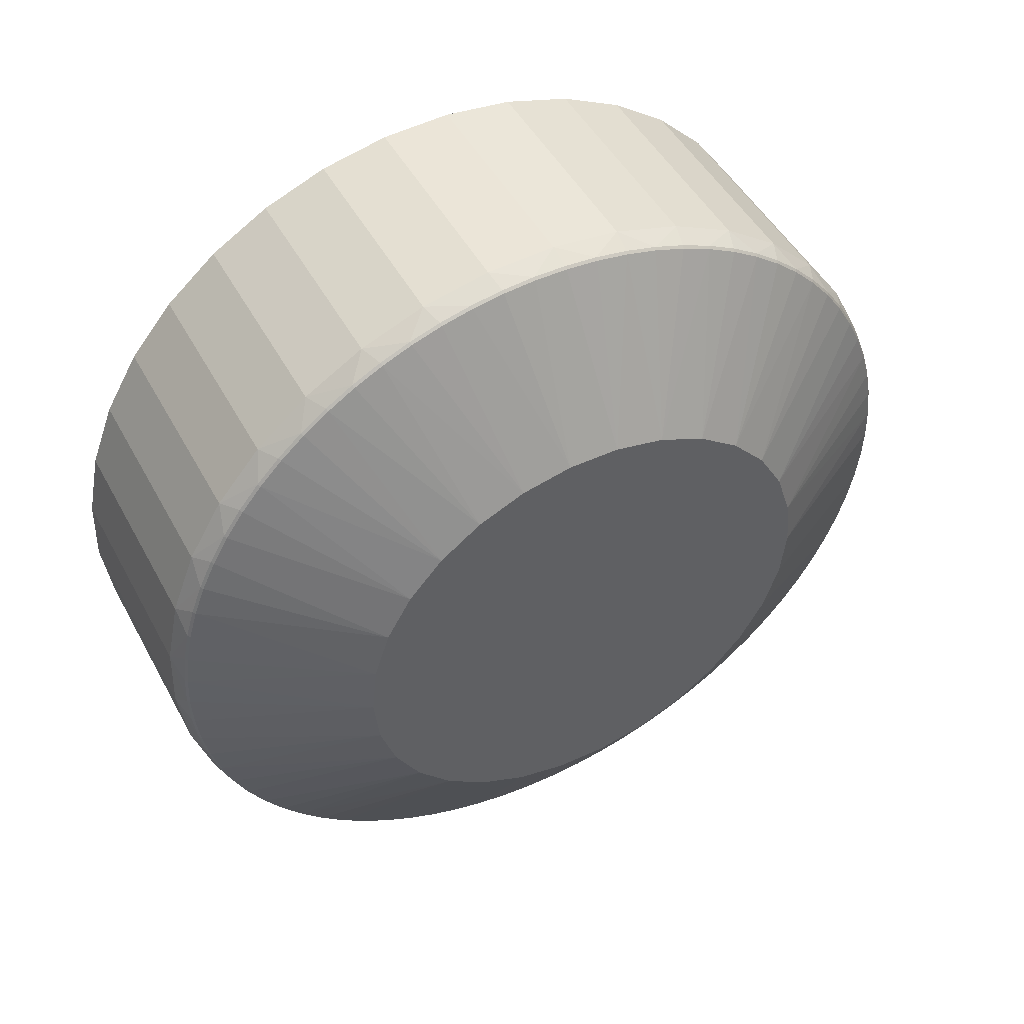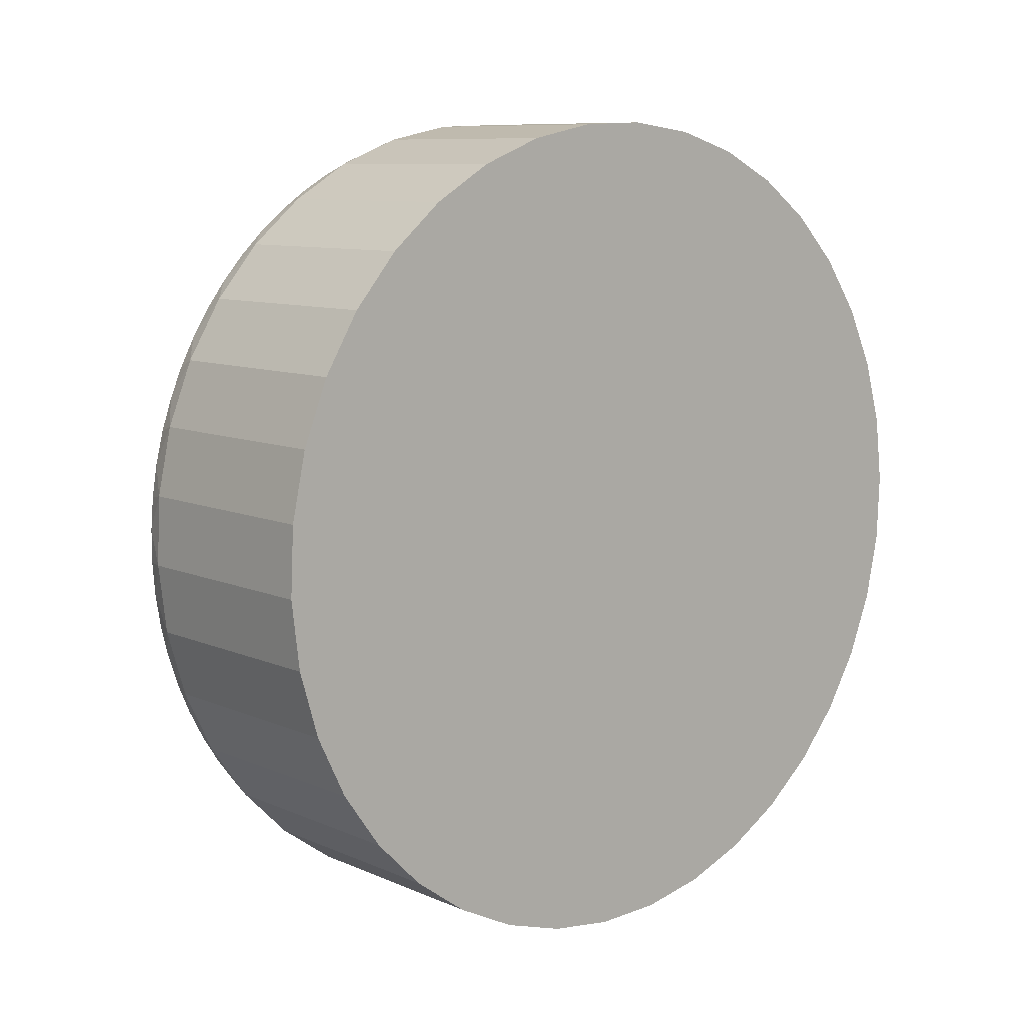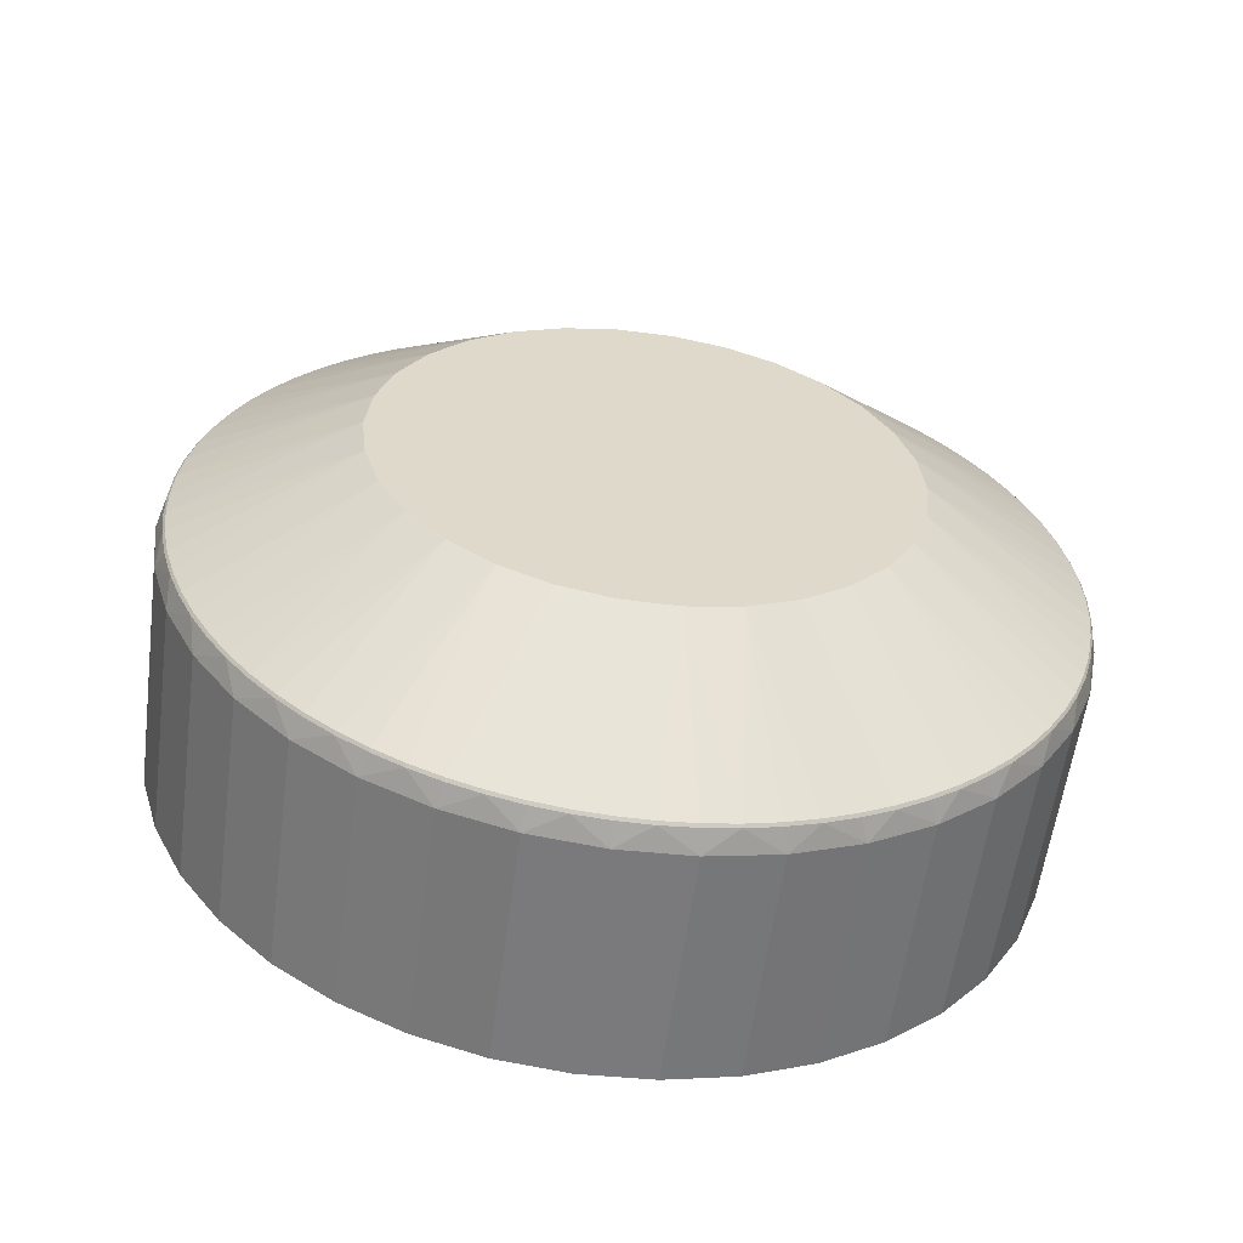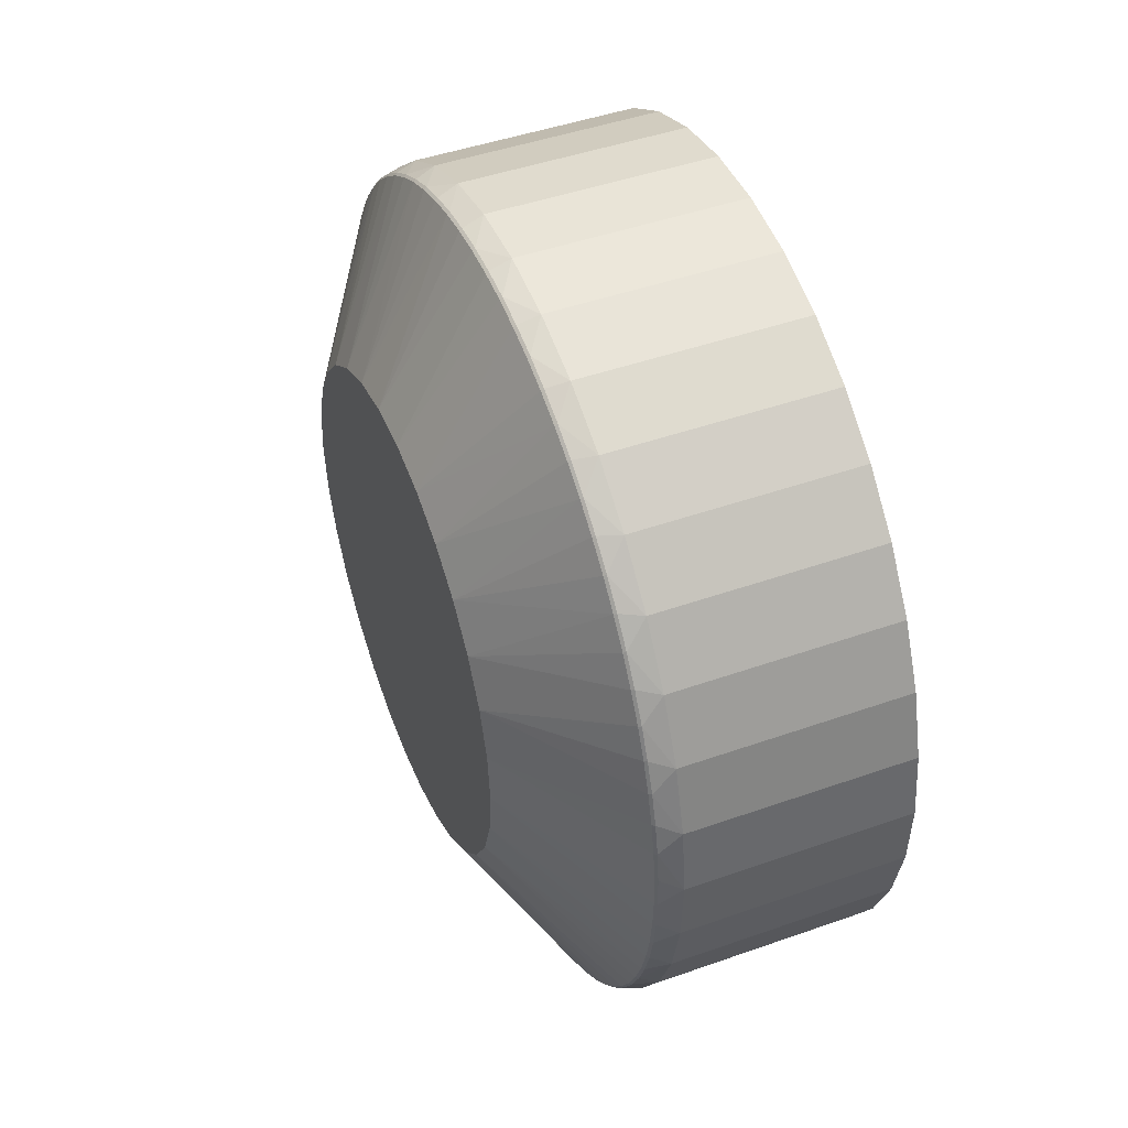
<metadata>
{"format":"obj","ext":"obj","renderer":"f3d","projection":"perspective","resolution":1024,"background":"white","views":[{"elev":48.1,"azim":62.5,"up":"+Z"},{"elev":9.2,"azim":-131.3,"up":"+Y"},{"elev":-58.3,"azim":82.4,"up":"+Z"},{"elev":46.6,"azim":158.2,"up":"+Z"}]}
</metadata>
<code>
v 0.0195 -0.01538 -0.02663
v 0.0195 -0.02058 -0.02285
v 0.008055 -0.02891 -0.04188
v 0.008055 0.03809 -0.03375
v 0.0195 0.02488 -0.01807
v 0.0195 0.02058 -0.02285
v 0.0195 -0.03075 0
v 0.008055 -0.05073 -0.004095
v 0.0195 -0.03008 -0.006393
v 0.005 -0.05085 -0.01087
v 0.007711 -0.05049 -0.008206
v 0.005 -0.05195 -0.00235
v 0.005 0.006632 -0.05158
v 0.005 0.01503 -0.04978
v 0.007711 0.01023 -0.05012
v 0.0195 0.02809 0.01251
v 0.0195 0.03008 0.006393
v 0.008055 0.04827 0.01612
v 0.0195 0.03075 1.735e-17
v 0.008055 0.05073 0.004095
v 0.0195 0.02488 0.01807
v 0.008055 0.03809 0.03375
v 0.0195 0.02058 0.02285
v 0.008055 0.04069 -0.03057
v 0.008055 0.04301 -0.0272
v 0.007711 0.0409 -0.03073
v 0.008055 -0.02891 0.04188
v 0.0195 -0.02058 0.02285
v 0.0195 -0.01538 0.02663
v 0.007711 -0.04967 -0.01224
v 0.0195 -0.02488 -0.01807
v 0.008055 -0.03809 -0.03375
v 0.008055 -0.05023 -0.008164
v 0.008055 -0.05073 0.004095
v 0.0195 -0.03008 0.006393
v 0.008055 -0.05023 0.008164
v 0.0195 -0.02809 0.01251
v 0.008055 -0.04827 0.01612
v 0.0195 -0.02488 0.01807
v 0.008055 -0.04506 0.02365
v 0.008055 -0.03525 0.0367
v 0.007711 -0.03235 0.03963
v 0.007711 -0.03544 0.03689
v 0.005 -0.03691 0.03663
v 0.005 -0.03038 0.0422
v 0.0195 0.01538 -0.02663
v 0.008055 0.02891 -0.04188
v 0.005 0.04244 -0.03005
v 0.007711 0.03829 -0.03392
v 0.005 0.03691 -0.03663
v 0.005 0.05163 -0.006232
v 0.007711 0.04967 -0.01224
v 0.005 0.0499 -0.01464
v 0.007711 0.01423 -0.04914
v 0.005 -0.01871 -0.04852
v 0.007711 -0.02193 -0.04622
v 0.005 -0.02644 -0.04477
v 0.007711 0.006166 -0.05078
v 0.005 -0.01047 -0.05093
v 0.007711 -0.01423 -0.04914
v 0.008055 -0.04827 -0.01612
v 0.0195 -0.02809 -0.01251
v 0.005 0.001948 0.05196
v 0.007711 0.006166 0.05078
v 0.005 0.01047 0.05093
v 0.005 -0.01503 0.04978
v 0.007711 -0.01023 0.05012
v 0.005 -0.006632 0.05158
v 0.005 0.05195 0.00235
v 0.007711 0.05116 0
v 0.007711 0.05099 0.004116
v 0.008055 0.04506 0.02365
v 0.008055 0.04301 0.0272
v 0.007711 0.0453 0.02377
v 0.008055 0.05023 0.008164
v 0.008055 0.04069 0.03057
v 0.005 0.03345 0.03981
v 0.007711 0.03544 0.03689
v 0.005 0.03955 0.03376
v 0.005 0.05085 0.01087
v 0.007711 0.05049 0.008206
v 0.005 0.04837 0.01909
v 0.007711 0.04852 0.0162
v 0.007711 -0.02558 0.0443
v 0.005 -0.02302 0.04663
v 0.007711 -0.02193 0.04622
v 0.007711 -0.01814 0.04783
v 0.007711 -0.03829 0.03392
v 0.005 -0.04244 0.03005
v 0.008055 -0.02545 0.04407
v 0.008055 -0.04069 -0.03057
v 0.008055 -0.04301 -0.0272
v 0.007711 -0.04324 -0.02734
v 0.008055 -0.03525 -0.0367
v 0.007711 -0.03829 -0.03392
v 0.008055 -0.04941 -0.01218
v 0.008055 -0.04941 0.01218
v 0.007711 -0.05116 6.265e-18
v 0.007711 -0.05099 -0.004116
v 0.008055 -0.05089 6.233e-18
v 0.008055 -0.03809 0.03375
v 0.008055 -0.04069 0.03057
v 0.008055 -0.04682 0.01995
v 0.008055 -0.04301 0.0272
v 0.005 -0.05163 0.006232
v 0.008055 -0.03219 0.03942
v 0.008055 0.02182 -0.04598
v 0.008055 0.02545 -0.04407
v 0.008055 0.03219 -0.03942
v 0.007711 0.04706 -0.02005
v 0.005 0.0468 -0.02266
v 0.008055 0.01416 -0.04888
v 0.005 0.02302 -0.04663
v 0.007711 0.01814 -0.04783
v 0.007711 -0.02558 -0.0443
v 0.008055 -0.02182 -0.04598
v 0.007711 -0.01814 -0.04783
v 0.008055 -0.01805 -0.04759
v 0.008055 -0.01416 -0.04888
v 0.008055 -0.04682 -0.01995
v 0.008055 -0.04506 -0.02365
v 0.005 0.01871 0.04852
v 0.007711 0.02193 0.04622
v 0.005 0.02644 0.04477
v 0.007711 0.03235 0.03963
v 0.008055 0.03525 0.0367
v 0.008055 0.03219 0.03942
v 0.008055 0.02891 0.04188
v 0.0195 0.01538 0.02663
v 0.008055 0.02545 0.04407
v 0.007711 0.05099 -0.004116
v 0.008055 0.04682 0.01995
v 0.007711 0.04967 0.01224
v 0.007711 0.03829 0.03392
v 0.005 0.04457 0.02679
v 0.007711 -0.02906 0.0421
v 0.007711 -0.01423 0.04914
v 0.008055 -0.01805 0.04759
v 0.007711 -0.0409 0.03073
v 0.005 -0.04457 -0.02679
v 0.007711 -0.0453 -0.02377
v 0.005 -0.04837 -0.01909
v 0.007711 -0.0409 -0.03073
v 0.005 -0.03955 -0.03376
v 0.007711 -0.03544 -0.03689
v 0.005 -0.03345 -0.03981
v 0.007711 -0.03235 -0.03963
v 0.007711 -0.04967 0.01224
v 0.005 -0.0499 0.01464
v 0.007711 -0.05049 0.008206
v 0.007711 -0.0453 0.02377
v 0.007711 -0.04852 0.0162
v 0.007711 -0.05099 0.004116
v 0.005 0.03038 -0.0422
v 0.007711 0.03235 -0.03963
v 0.007711 0.02558 -0.0443
v 0.007711 0.04852 -0.0162
v 0.007711 0.0453 -0.02377
v 0.008055 0.01018 -0.04986
v 0.0195 0.009502 -0.02924
v 0.0195 0.003214 -0.03058
v 0.007711 0.02193 -0.04622
v 0.008055 0.01805 -0.04759
v 0.008055 -0.02545 -0.04407
v 0.007711 -0.01023 -0.05012
v 0.007711 0.00206 -0.05111
v 0.005 -0.001948 -0.05196
v 0.008055 0.002049 -0.05085
v 0.007711 -0.04852 -0.0162
v 0.007711 0.02558 0.0443
v 0.008055 0.02182 0.04598
v 0.0195 0.009502 0.02924
v 0.007711 0.01423 0.04914
v 0.007711 0.05049 -0.008206
v 0.007711 0.04706 0.02005
v 0.008055 0.04941 0.01218
v 0.007711 0.0409 0.03073
v 0.007711 -0.02906 -0.0421
v 0.008055 -0.02182 0.04598
v 0.0195 -0.009502 0.02924
v 0.008055 -0.01416 0.04888
v 0.007711 -0.04706 -0.02005
v 0.008055 -0.03219 -0.03942
v 0.005 -0.0468 0.02266
v 0.007711 -0.04706 0.02005
v 0.007711 -0.04324 0.02734
v 0.007711 0.03544 -0.03689
v 0.007711 0.02906 -0.0421
v 0.0195 -0.009502 -0.02924
v 0.0195 -0.003214 -0.03058
v 0.008055 -0.01018 -0.04986
v 0.008055 -0.006134 -0.05052
v 0.008055 -0.002049 -0.05085
v 0.008055 0.04941 -0.01218
v 0.008055 0.04827 -0.01612
v 0.0195 0.02809 -0.01251
v 0.0195 0.03008 -0.006393
v 0.007711 0.04324 -0.02734
v 0.008055 0.04506 -0.02365
v 0.008055 0.006134 -0.05052
v 0.007711 -0.006166 -0.05078
v 0.007711 0.02906 0.0421
v 0.007711 0.01814 0.04783
v 0.007711 0.01023 0.05012
v 0.007711 -0.006166 0.05078
v 0.0195 -0.003214 0.03058
v 0.008055 -0.002049 0.05085
v 0.008055 -0.006134 0.05052
v 0.008055 0.05073 -0.004095
v 0.007711 0.04324 0.02734
v 0.008055 -0.01018 0.04986
v 0.008055 0.03525 -0.0367
v 0.007711 -0.00206 -0.05111
v 0.008055 0.04682 -0.01995
v 0.008055 0.01805 0.04759
v 0.008055 0.006134 0.05052
v 0.008055 0.01018 0.04986
v 0.0195 0.003214 0.03058
v 0.007711 0.00206 0.05111
v 0.008055 0.05089 0
v 0.008055 0.05023 -0.008164
v 0.008055 0.01416 0.04888
v 0.007711 -0.00206 0.05111
v 0.008055 0.002049 0.05085
v -0.023 0.03691 -0.03663
v -0.023 0.04244 -0.03005
v -0.023 0.05163 -0.006232
v -0.023 0.0499 -0.01464
v -0.023 0.03345 0.03981
v -0.023 0.02644 0.04477
v -0.023 0.05195 0.00235
v -0.023 0.05085 0.01087
v -0.023 -0.01871 -0.04852
v -0.023 -0.02644 -0.04477
v -0.023 -0.04457 -0.02679
v -0.023 -0.03955 -0.03376
v -0.023 -0.05085 -0.01087
v -0.023 -0.05195 -0.00235
v -0.023 -0.0468 0.02266
v -0.023 -0.04244 0.03005
v -0.023 0.03038 -0.0422
v -0.023 0.02302 -0.04663
v -0.023 0.0468 -0.02266
v -0.023 0.01503 -0.04978
v -0.023 0.006632 -0.05158
v -0.023 -0.01047 -0.05093
v -0.023 0.001948 0.05196
v -0.023 0.01047 0.05093
v -0.023 -0.006632 0.05158
v -0.023 -0.02302 0.04663
v -0.023 -0.01503 0.04978
v -0.023 -0.03345 -0.03981
v -0.023 -0.03038 0.0422
v -0.023 -0.03691 0.03663
v -0.023 -0.04837 -0.01909
v -0.023 -0.001948 -0.05196
v -0.023 0.01871 0.04852
v -0.023 0.03955 0.03376
v -0.023 0.04837 0.01909
v -0.023 -0.0499 0.01464
v -0.023 0.04457 0.02679
v -0.023 -0.05163 0.006232
g obj_28476225
f 1 2 3
f 4 5 6
f 7 8 9
f 10 11 12
f 13 14 15
f 16 17 18
f 19 20 17
f 21 22 23
f 5 24 25
f 24 5 4
f 26 24 4
f 27 28 29
f 10 30 11
f 31 32 2
f 8 33 9
f 30 33 11
f 34 7 35
f 34 35 36
f 35 37 38
f 39 40 37
f 41 42 43
f 44 42 45
f 43 42 44
f 46 47 6
f 48 49 50
f 26 49 48
f 4 49 26
f 51 52 53
f 14 54 15
f 55 56 57
f 13 15 58
f 59 60 55
f 61 62 9
f 63 64 65
f 66 67 68
f 69 70 51
f 69 71 70
f 16 72 21
f 21 72 73
f 73 72 74
f 20 75 17
f 75 20 71
f 73 76 21
f 22 21 76
f 77 78 79
f 69 80 81
f 69 81 71
f 81 75 71
f 82 83 80
f 45 84 85
f 84 86 85
f 85 87 66
f 86 87 85
f 44 88 43
f 43 88 41
f 44 89 88
f 29 90 27
f 91 31 92
f 91 32 31
f 93 91 92
f 32 94 2
f 32 95 94
f 61 96 30
f 33 30 96
f 96 61 9
f 33 96 9
f 97 35 38
f 35 97 36
f 98 12 99
f 12 11 99
f 33 99 11
f 8 99 33
f 34 100 7
f 8 7 100
f 8 100 99
f 99 100 98
f 28 101 39
f 28 41 101
f 39 101 102
f 88 101 41
f 37 103 38
f 40 103 37
f 104 39 102
f 104 40 39
f 98 105 12
f 42 41 106
f 28 106 41
f 42 106 27
f 27 106 28
f 107 108 46
f 47 46 108
f 47 109 6
f 53 110 111
f 54 112 15
f 14 113 114
f 54 14 114
f 56 115 57
f 116 115 56
f 60 117 55
f 118 117 60
f 55 117 56
f 116 117 118
f 116 56 117
f 60 119 118
f 62 61 120
f 62 121 31
f 31 121 92
f 120 121 62
f 122 123 124
f 77 125 78
f 22 126 23
f 23 126 127
f 125 126 78
f 127 126 125
f 23 128 129
f 127 128 23
f 129 128 130
f 125 128 127
f 70 131 51
f 16 18 132
f 132 72 16
f 72 132 74
f 83 132 18
f 133 83 18
f 81 133 75
f 83 133 80
f 81 80 133
f 79 78 134
f 126 134 78
f 22 134 126
f 82 135 74
f 84 45 136
f 27 136 42
f 42 136 45
f 90 136 27
f 90 84 136
f 137 67 66
f 87 137 66
f 137 87 138
f 88 89 139
f 101 139 102
f 139 101 88
f 140 141 142
f 93 141 140
f 121 120 141
f 93 92 141
f 121 141 92
f 91 93 143
f 93 140 143
f 140 144 143
f 95 143 144
f 91 143 32
f 143 95 32
f 95 144 145
f 146 145 144
f 95 145 94
f 147 145 146
f 94 145 147
f 148 97 38
f 105 148 149
f 150 148 105
f 97 148 36
f 36 148 150
f 151 103 40
f 104 151 40
f 103 152 38
f 38 152 148
f 148 152 149
f 105 98 153
f 105 153 150
f 153 100 34
f 100 153 98
f 36 153 34
f 150 153 36
f 154 50 155
f 155 109 47
f 154 156 113
f 156 108 107
f 52 157 53
f 157 110 53
f 110 158 111
f 112 159 15
f 58 15 159
f 159 160 161
f 159 112 160
f 107 46 160
f 114 113 162
f 114 162 107
f 156 162 113
f 107 162 156
f 112 54 163
f 114 163 54
f 160 112 163
f 163 114 107
f 160 163 107
f 3 164 1
f 116 164 115
f 1 164 116
f 119 60 165
f 60 59 165
f 166 167 13
f 58 166 13
f 58 168 166
f 120 61 169
f 30 169 61
f 142 169 10
f 30 10 169
f 123 170 124
f 129 130 171
f 170 171 130
f 170 123 171
f 129 171 172
f 65 173 122
f 174 52 51
f 131 174 51
f 82 175 83
f 175 132 83
f 82 74 175
f 132 175 74
f 176 133 18
f 17 176 18
f 133 176 75
f 75 176 17
f 134 177 79
f 135 79 177
f 76 177 22
f 22 177 134
f 146 57 178
f 115 178 57
f 146 178 147
f 147 178 3
f 178 164 3
f 164 178 115
f 84 179 86
f 90 179 84
f 87 86 179
f 138 87 179
f 179 90 29
f 138 179 180
f 180 179 29
f 137 181 67
f 138 181 137
f 180 181 138
f 141 182 142
f 141 120 182
f 142 182 169
f 169 182 120
f 147 3 183
f 2 183 3
f 147 183 94
f 94 183 2
f 151 184 185
f 151 185 103
f 185 152 103
f 149 185 184
f 152 185 149
f 184 186 89
f 151 186 184
f 104 186 151
f 186 139 89
f 102 186 104
f 139 186 102
f 155 50 187
f 49 187 50
f 155 188 154
f 47 188 155
f 156 154 188
f 108 188 47
f 156 188 108
f 119 189 118
f 116 189 1
f 116 118 189
f 190 191 192
f 165 191 119
f 189 191 190
f 191 189 119
f 192 193 190
f 194 195 52
f 157 52 195
f 196 195 197
f 197 195 194
f 158 198 111
f 111 198 48
f 25 198 158
f 198 26 48
f 24 198 25
f 198 24 26
f 158 199 25
f 5 199 196
f 5 25 199
f 58 200 168
f 159 200 58
f 161 168 200
f 200 159 161
f 165 59 201
f 167 201 59
f 191 201 192
f 201 191 165
f 193 192 201
f 202 128 125
f 170 202 124
f 128 202 130
f 130 202 170
f 202 125 77
f 124 202 77
f 203 123 122
f 173 203 122
f 203 171 123
f 64 204 65
f 204 173 65
f 67 205 68
f 206 207 208
f 208 207 205
f 197 209 19
f 76 73 210
f 210 177 76
f 177 210 135
f 74 210 73
f 135 210 74
f 181 211 67
f 205 67 211
f 205 211 208
f 208 211 206
f 206 211 180
f 180 211 181
f 4 212 49
f 49 212 187
f 4 6 212
f 109 212 6
f 155 212 109
f 187 212 155
f 166 213 167
f 213 201 167
f 201 213 193
f 157 214 110
f 195 214 157
f 214 195 196
f 158 110 214
f 199 158 214
f 199 214 196
f 203 215 171
f 171 215 172
f 203 173 215
f 216 217 64
f 204 64 217
f 218 217 216
f 172 217 218
f 219 64 63
f 220 20 19
f 209 220 19
f 20 220 71
f 70 71 220
f 131 70 220
f 209 131 220
f 194 221 197
f 221 209 197
f 52 221 194
f 174 221 52
f 174 131 221
f 209 221 131
f 204 222 173
f 217 222 204
f 215 173 222
f 222 217 172
f 215 222 172
f 207 223 205
f 223 219 63
f 205 223 68
f 68 223 63
f 64 224 216
f 219 224 64
f 216 224 218
f 48 225 226
f 50 225 48
f 227 53 228
f 51 53 227
f 77 229 230
f 77 230 124
f 231 69 227
f 227 69 51
f 232 69 231
f 69 232 80
f 233 57 234
f 57 233 55
f 140 235 236
f 140 236 144
f 237 12 238
f 10 12 237
f 239 184 240
f 89 240 184
f 225 154 241
f 154 225 50
f 241 154 242
f 242 154 113
f 48 226 111
f 243 111 226
f 228 111 243
f 53 111 228
f 242 14 244
f 242 113 14
f 245 244 14
f 245 14 13
f 233 246 59
f 233 59 55
f 247 65 248
f 63 65 247
f 63 247 249
f 249 68 63
f 250 66 251
f 85 66 250
f 251 66 249
f 249 66 68
f 236 252 146
f 236 146 144
f 252 234 146
f 57 146 234
f 250 253 85
f 253 45 85
f 240 44 254
f 89 44 240
f 254 44 253
f 253 44 45
f 237 255 142
f 237 142 10
f 255 235 142
f 140 142 235
f 245 167 256
f 245 13 167
f 256 167 246
f 59 246 167
f 257 122 230
f 230 122 124
f 248 122 257
f 65 122 248
f 77 79 229
f 229 79 258
f 259 82 232
f 232 82 80
f 227 228 260
f 233 260 246
f 232 260 259
f 225 241 260
f 230 260 257
f 255 260 235
f 246 260 256
f 240 260 239
f 250 251 260
f 256 260 245
f 243 260 228
f 253 250 260
f 248 257 260
f 252 260 234
f 240 254 260
f 236 260 252
f 237 260 255
f 242 260 241
f 249 260 251
f 261 260 258
f 262 260 238
f 225 260 226
f 243 226 260
f 227 260 231
f 233 234 260
f 230 229 260
f 258 260 229
f 248 260 247
f 232 231 260
f 260 236 235
f 237 238 260
f 244 260 242
f 245 260 244
f 249 247 260
f 261 259 260
f 253 260 254
f 184 239 260
f 184 260 149
f 105 262 238
f 12 105 238
f 105 260 262
f 260 105 149
f 258 135 261
f 79 135 258
f 261 135 259
f 82 259 135
f 16 189 17
f 197 189 196
f 35 189 37
f 2 189 31
f 62 31 189
f 172 189 129
f 5 196 189
f 9 189 7
f 29 189 180
f 46 6 189
f 1 189 2
f 23 129 189
f 17 189 19
f 5 189 6
f 197 19 189
f 190 161 189
f 39 37 189
f 23 189 21
f 172 218 189
f 16 21 189
f 29 28 189
f 35 7 189
f 39 189 28
f 62 189 9
f 206 180 189
f 206 189 218
f 160 189 161
f 160 46 189
f 190 193 161
f 161 193 168
f 193 213 168
f 166 168 213
f 223 224 219
f 223 207 224
f 218 224 206
f 206 224 207

</code>
